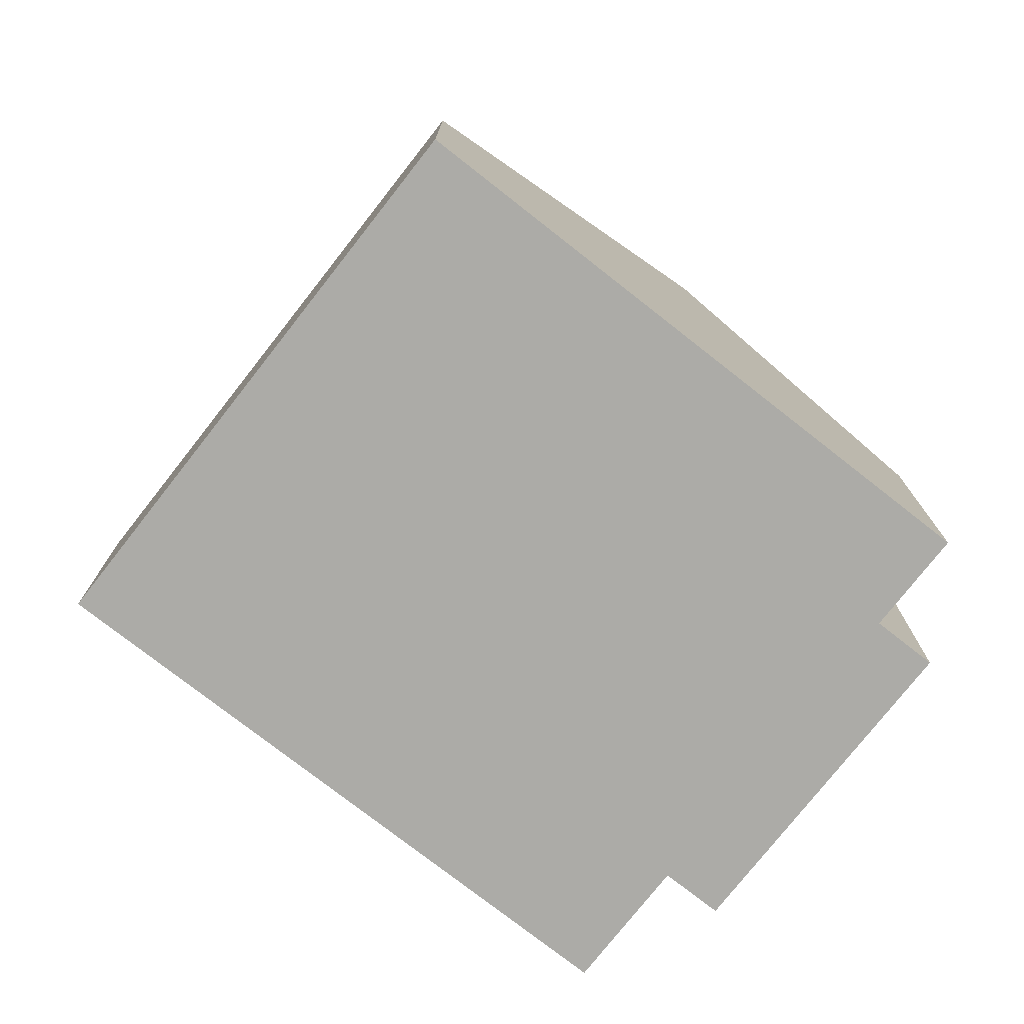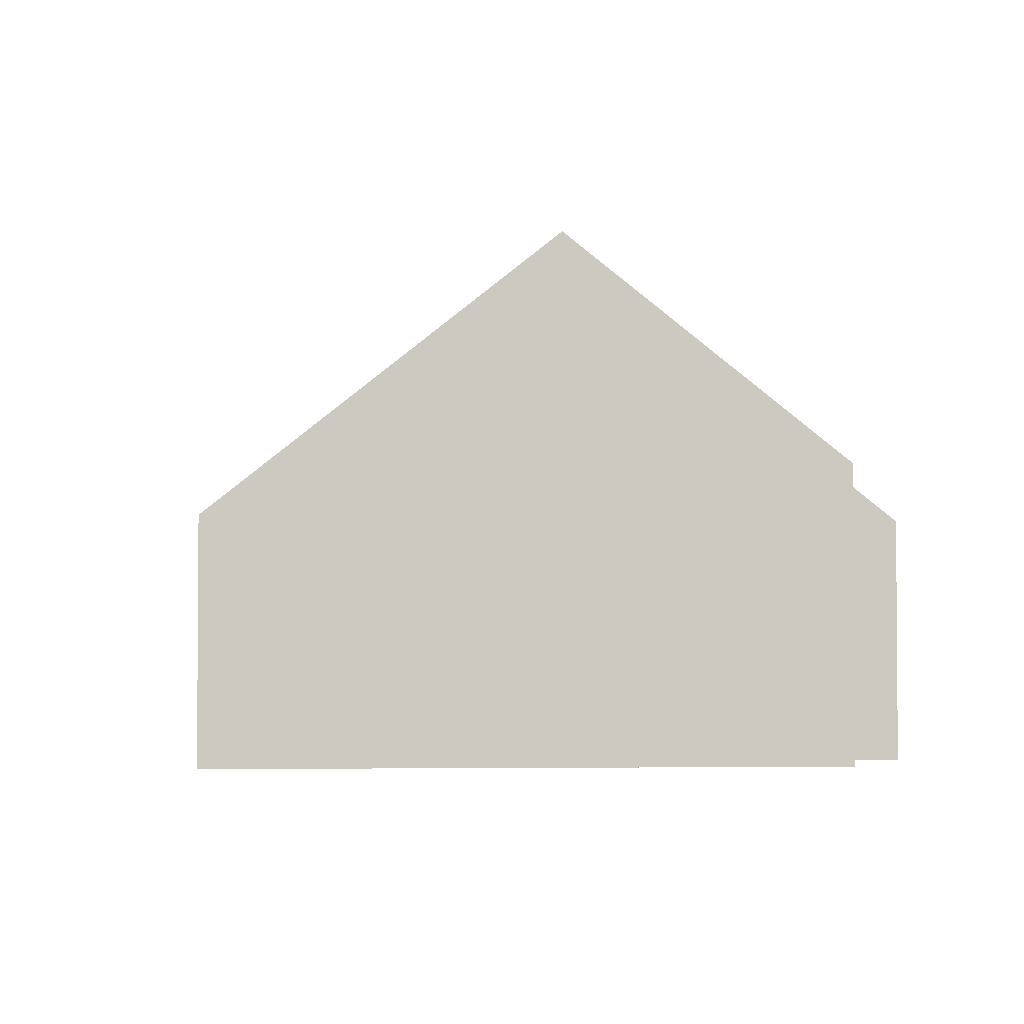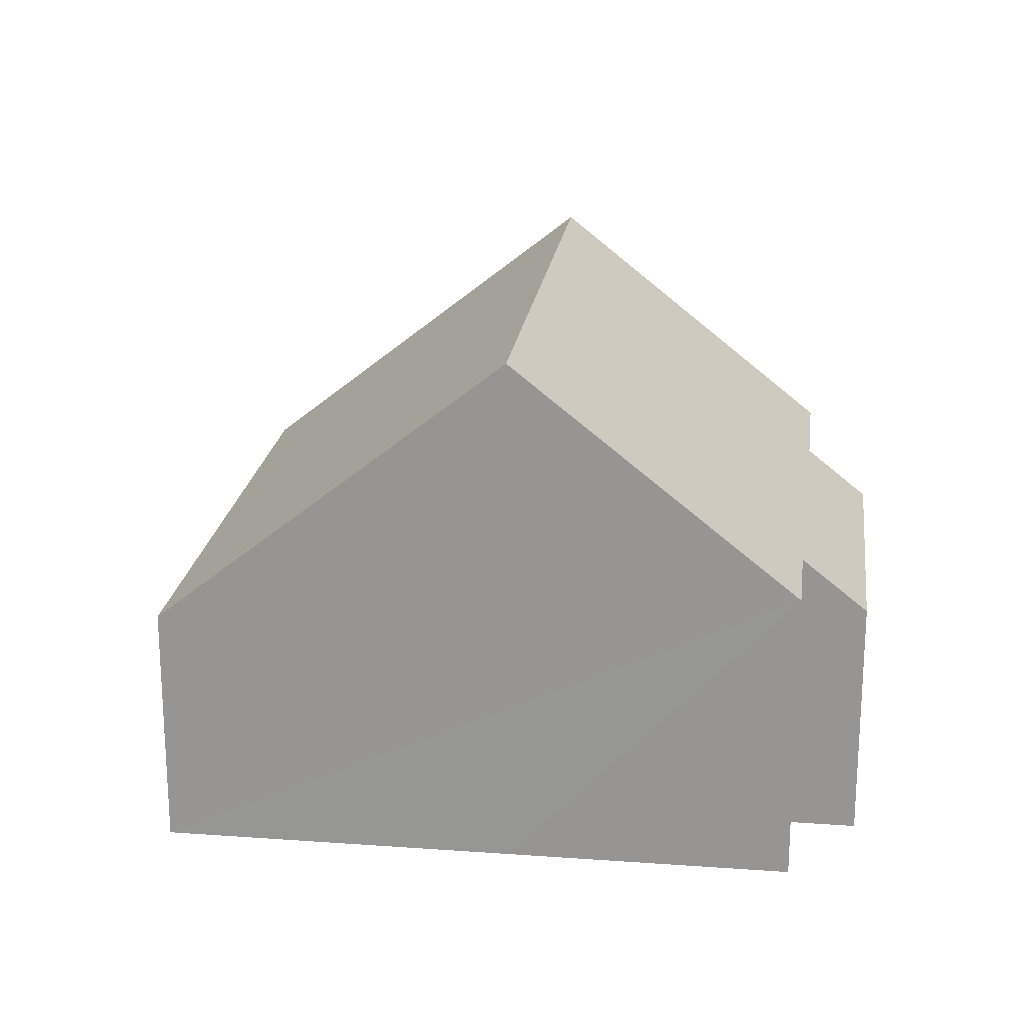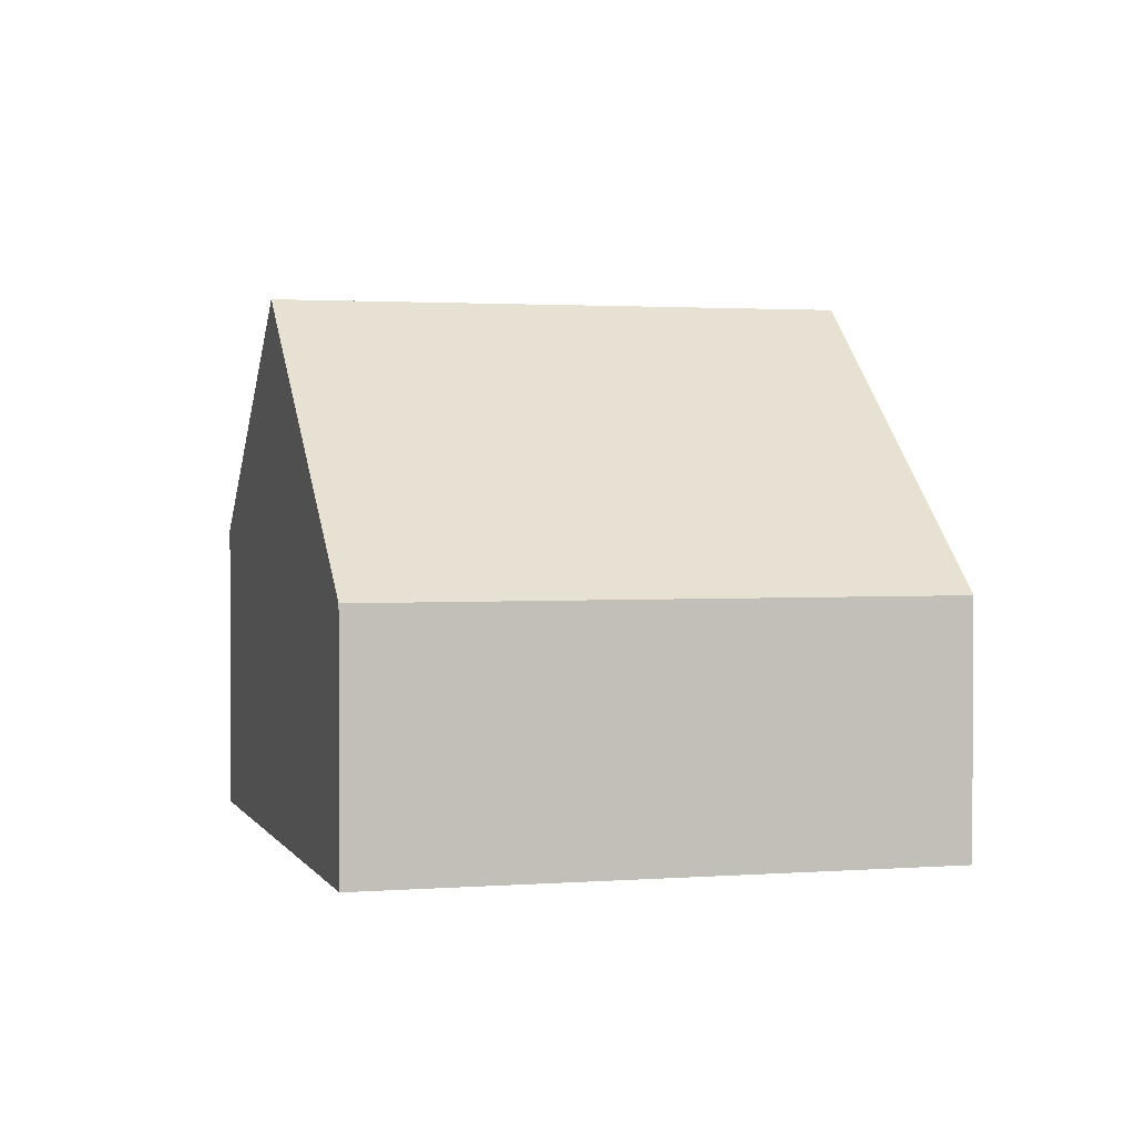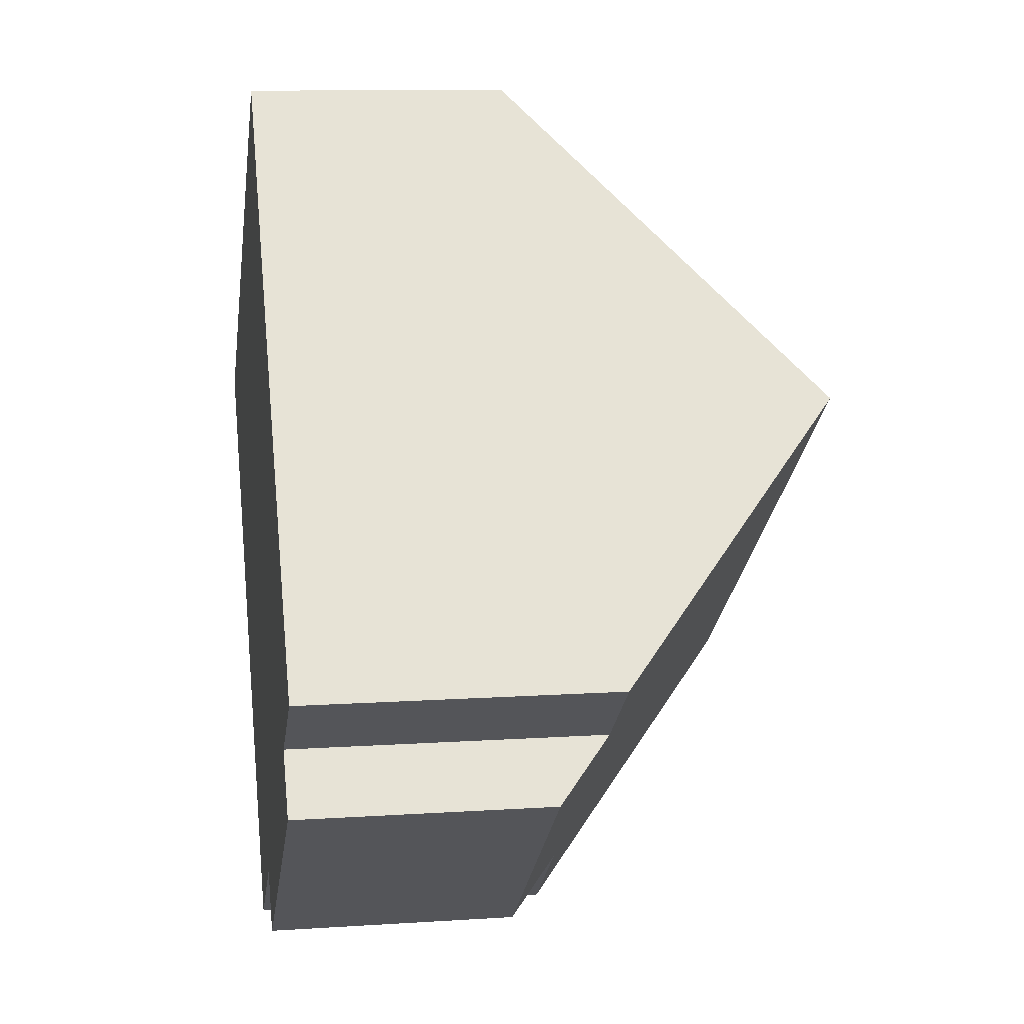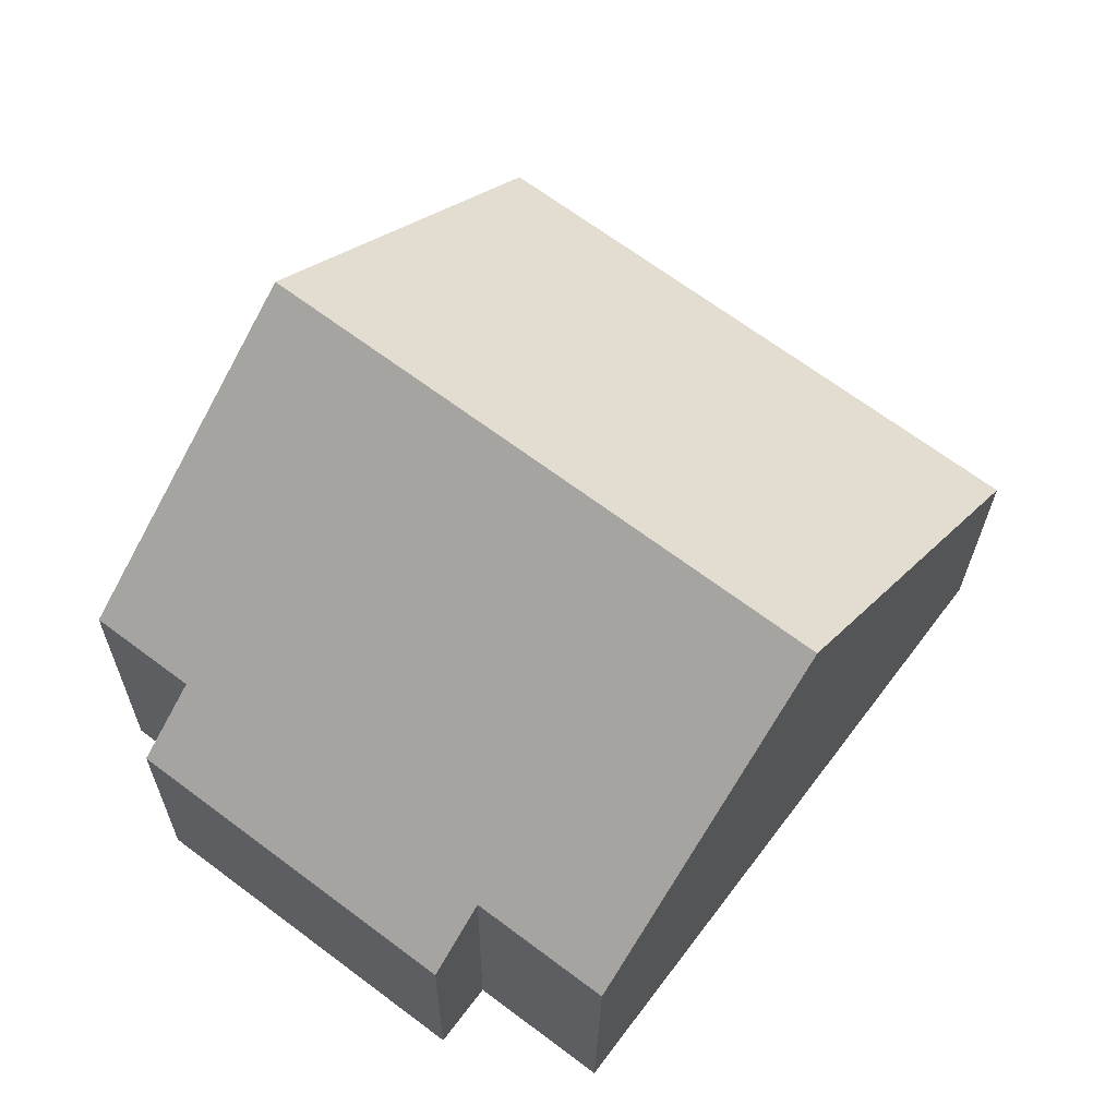
<metadata>
{"format":"obj","ext":"obj","renderer":"f3d","projection":"perspective","resolution":1024,"background":"white","views":[{"elev":-76.3,"azim":14.9,"up":"+Y"},{"elev":-2.7,"azim":49.6,"up":"+Y"},{"elev":21.0,"azim":60.4,"up":"+Y"},{"elev":1.9,"azim":-52.6,"up":"+Y"},{"elev":11.1,"azim":80.8,"up":"+Z"},{"elev":-23.7,"azim":179.4,"up":"+Z"}]}
</metadata>
<code>
v  3.555 8.773 -4.716
v  8.305 4.932 -7.209
v  6.474 4.933 -8.588
v  11.32 8.773 1.136
v  12.8 4.977 -3.752
v  13.47 4.095 -4.641
v  14.2 4.977 -2.692
v  8.941 4.095 -8.053
v  0.27 4.095 0.203
v  0 4.095 2.507e-16
v  4.878 4.095 3.677
v  7.764 4.095 5.852
v  8.305 4.414e-16 -7.209
v  8.941 4.931e-16 -8.053
v  6.474 5.259e-16 -8.588
v  3.555 2.888e-16 -4.716
v  0 0 0
v  14.2 1.648e-16 -2.692
v  12.8 2.297e-16 -3.752
v  13.47 2.842e-16 -4.641
v  0.27 -1.243e-17 0.203
v  4.878 -2.252e-16 3.677
v  7.764 -3.583e-16 5.852
v  11.32 -6.956e-17 1.136
g defaultobject
f 1 2 3
f 2 1 4
f 2 4 5
f 2 5 6
f 5 4 7
f 6 8 2
f 9 1 10
f 1 9 4
f 4 9 11
f 4 11 12
f 8 13 2
f 13 8 14
f 15 1 3
f 1 15 10
f 10 15 16
f 10 16 17
f 2 15 3
f 15 2 13
f 18 5 7
f 5 18 19
f 20 8 6
f 8 20 14
f 17 9 10
f 9 17 11
f 11 17 21
f 11 21 22
f 11 22 12
f 12 22 23
f 23 4 12
f 4 23 7
f 7 23 24
f 7 24 18
f 19 6 5
f 6 19 20
f 16 21 17
f 21 16 22
f 22 16 15
f 22 15 23
f 23 15 13
f 23 13 24
f 24 13 14
f 24 14 19
f 19 14 20
f 18 24 19

</code>
